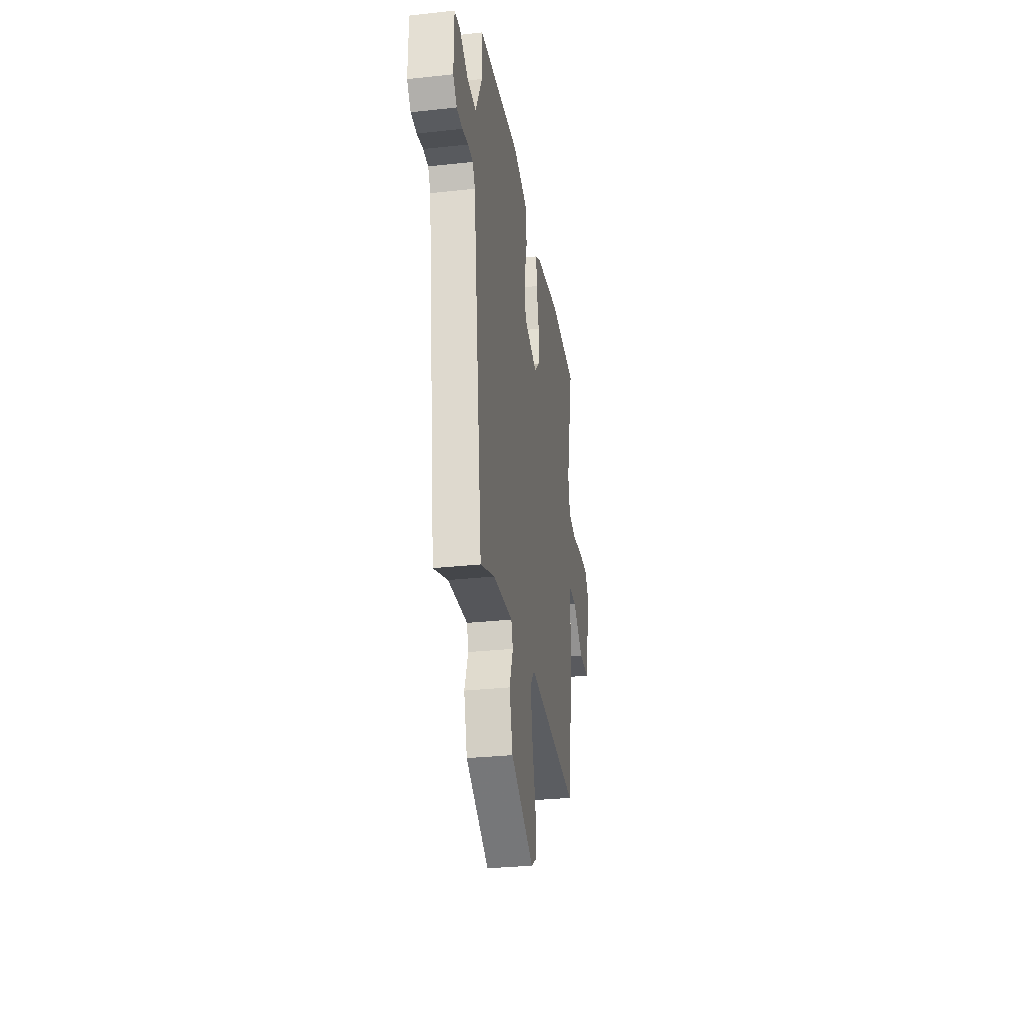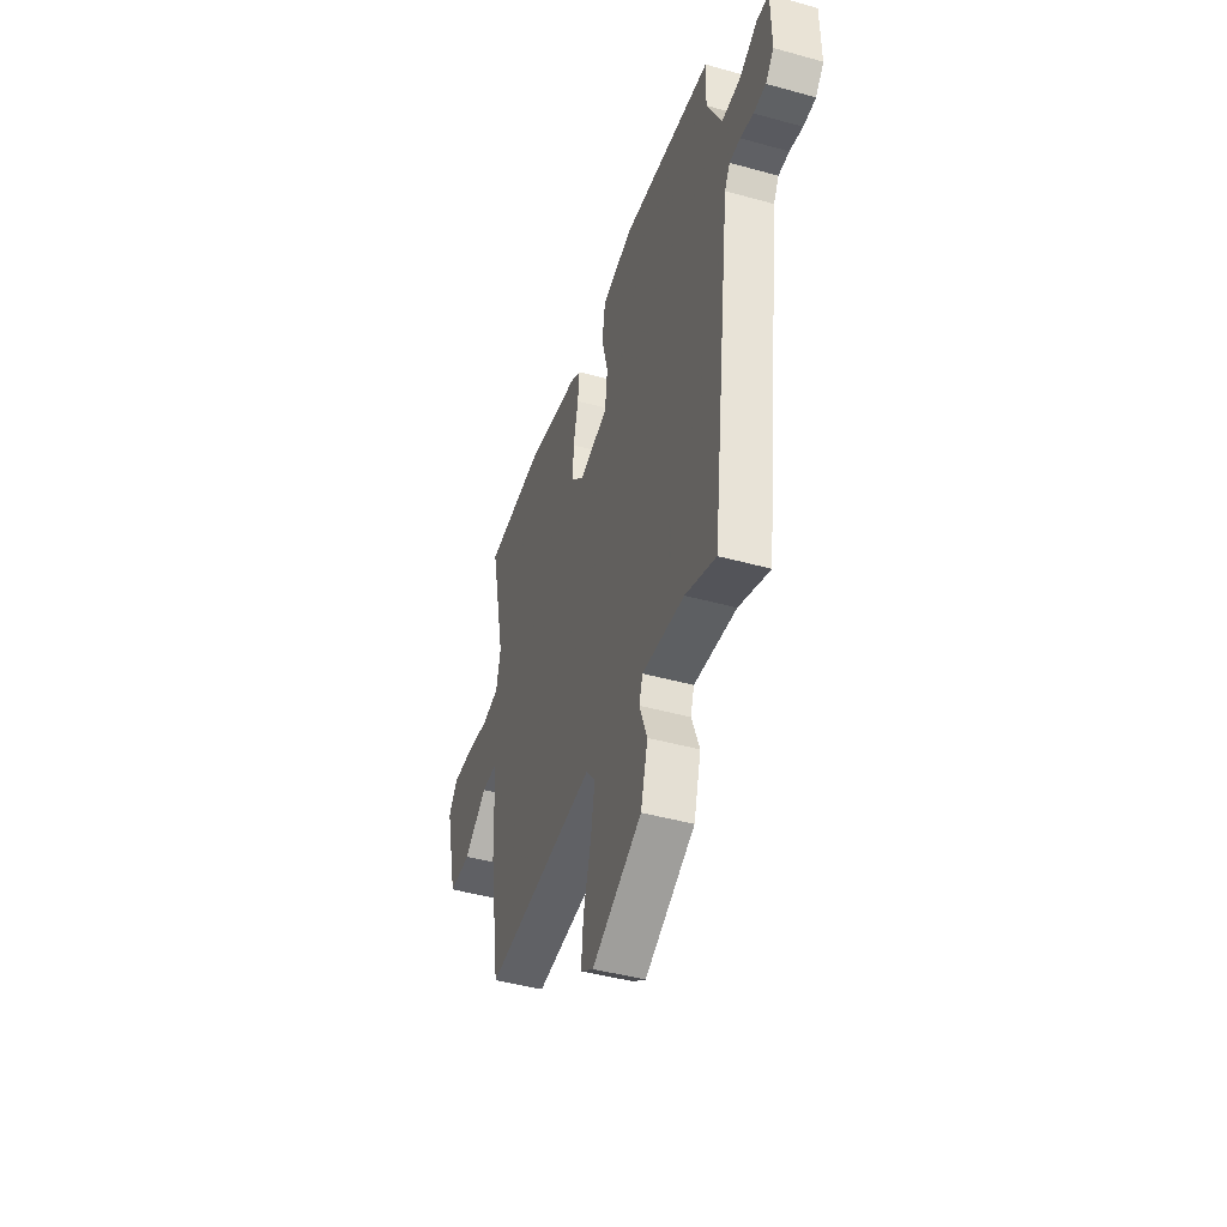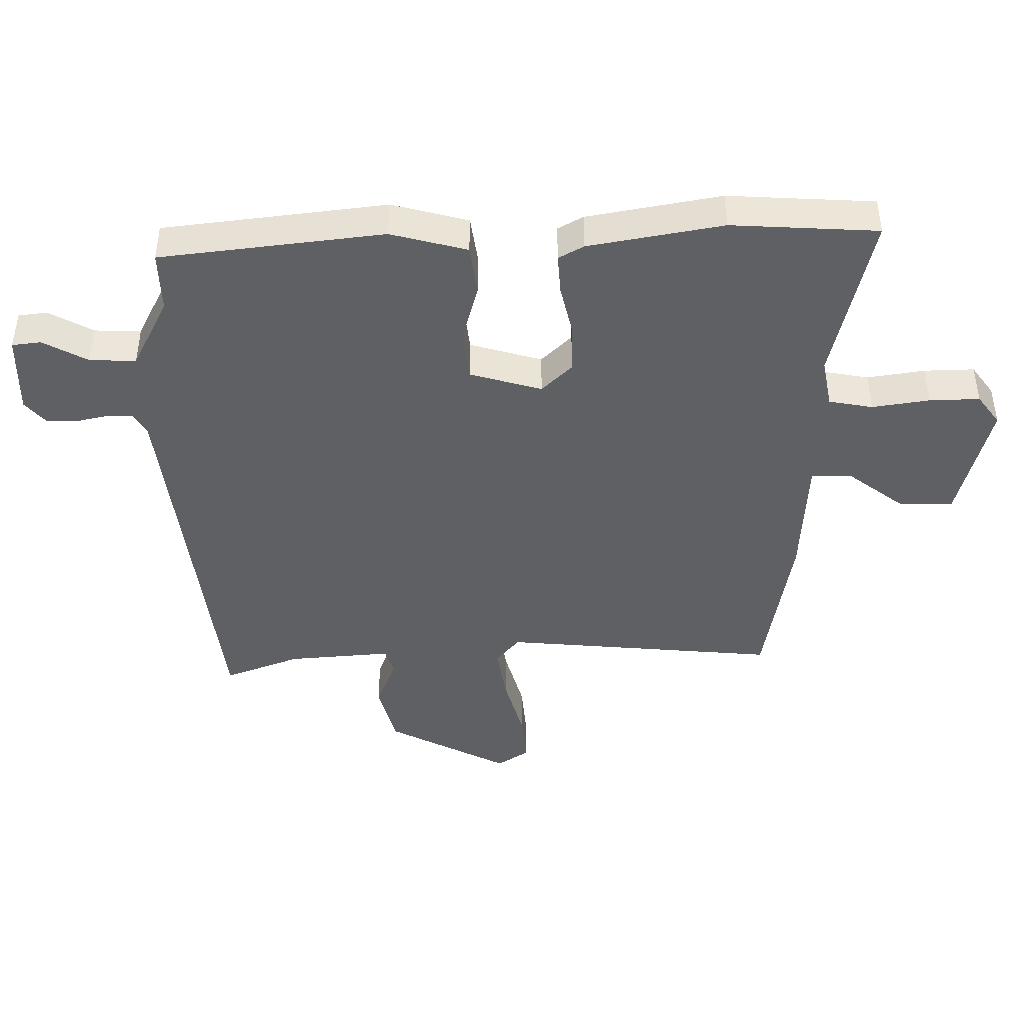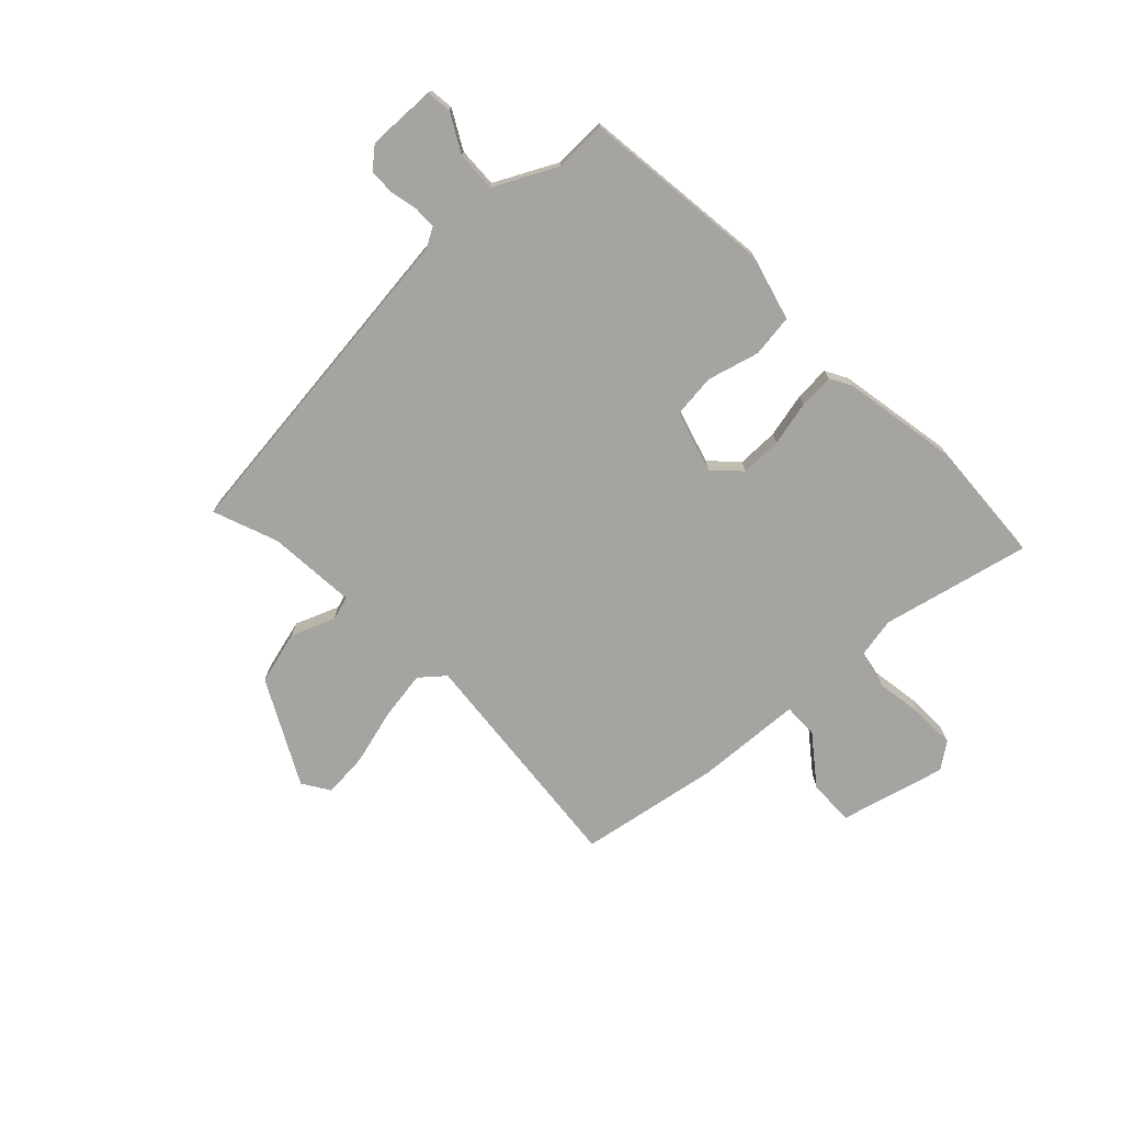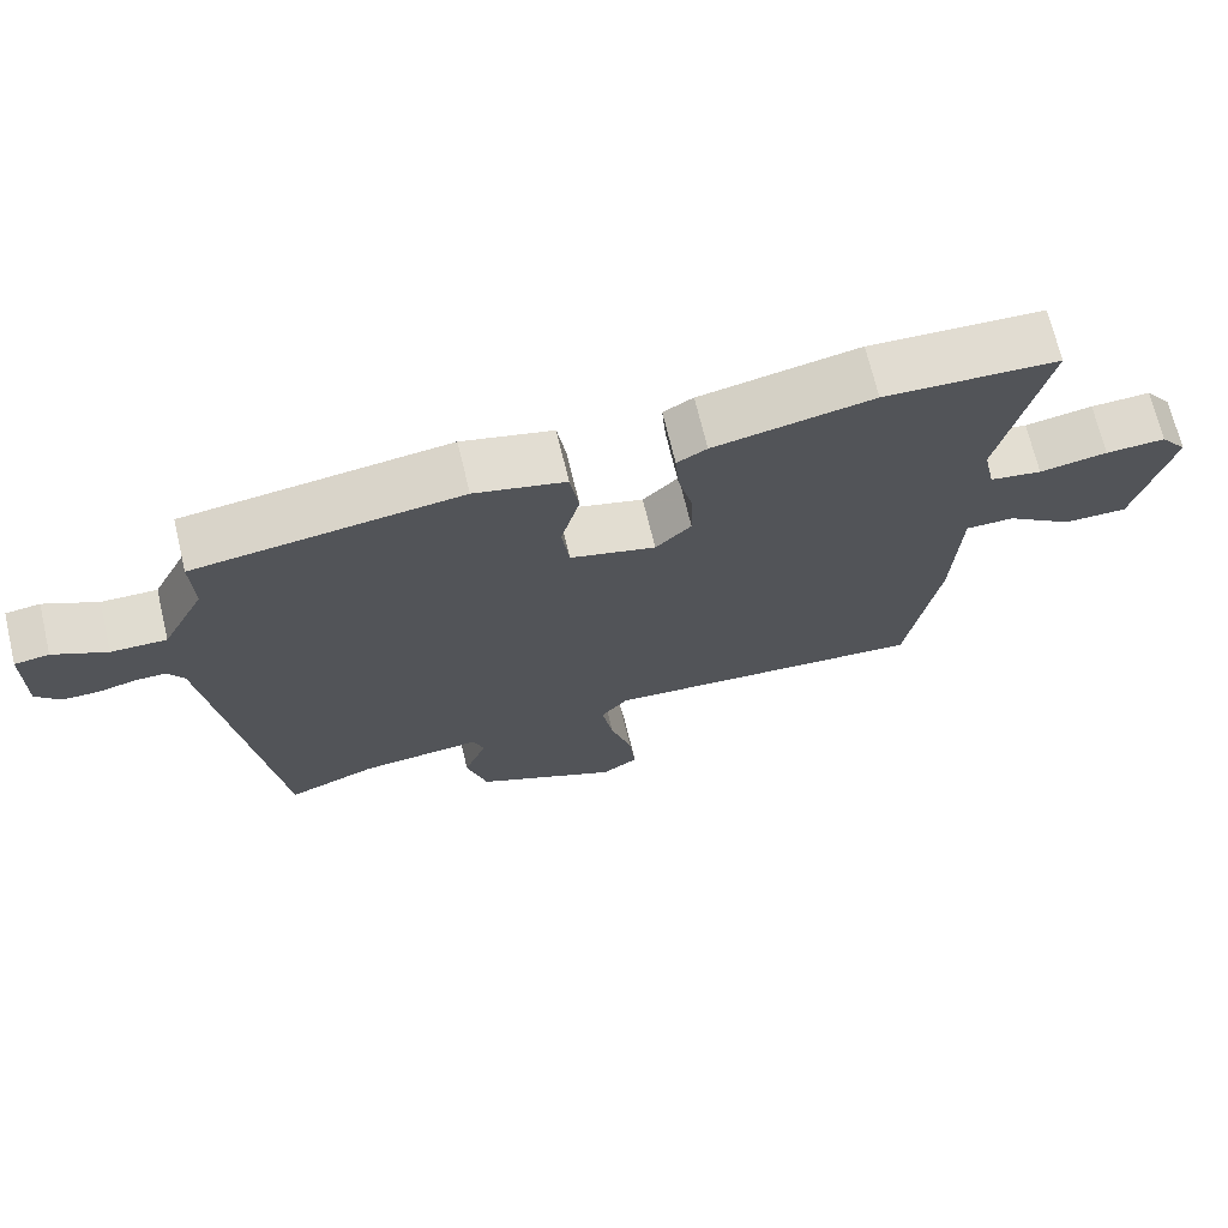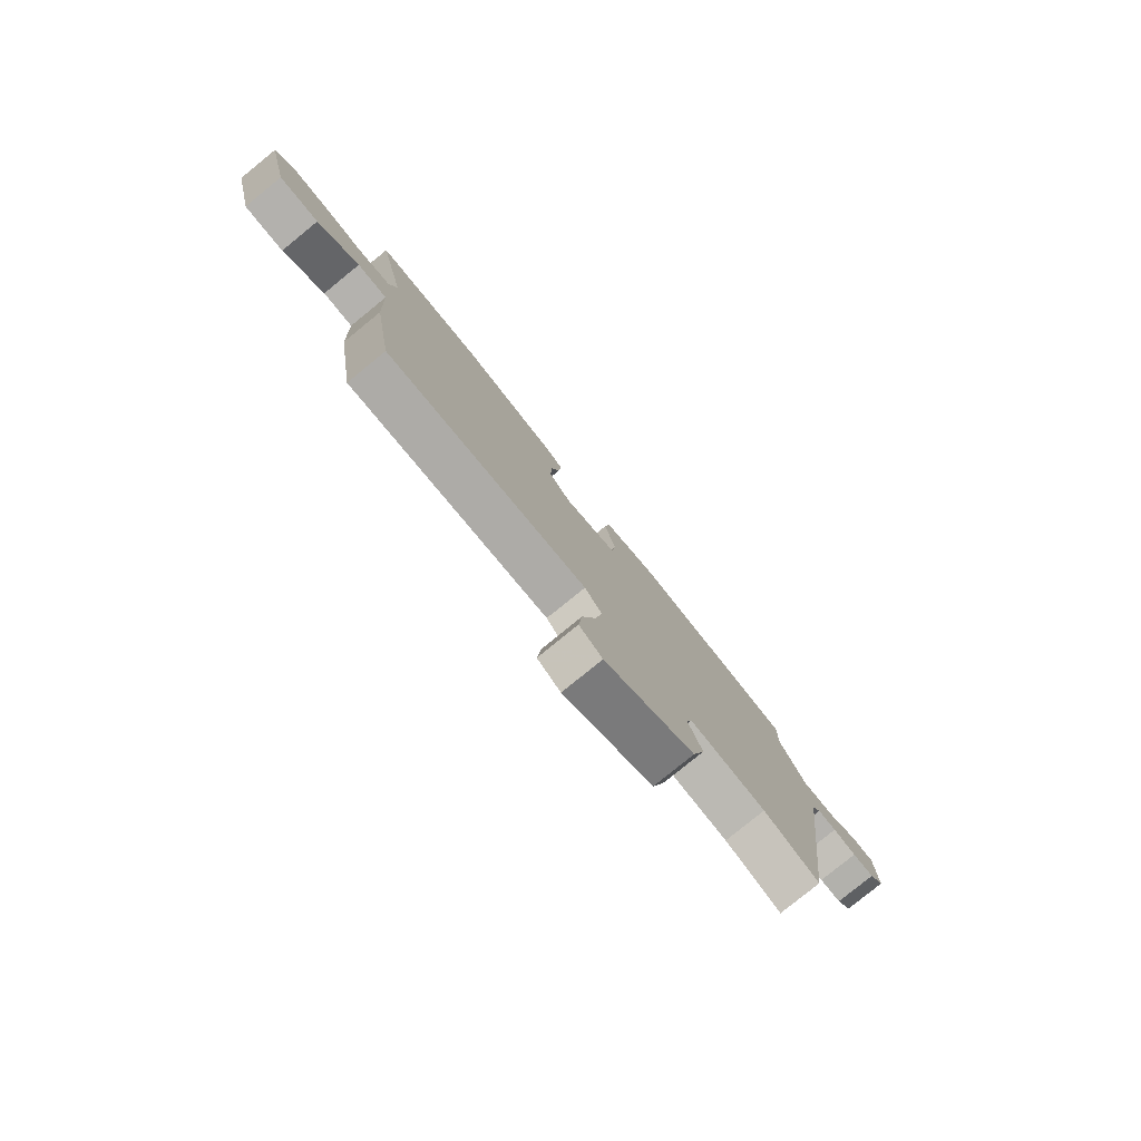
<metadata>
{"format":"obj","ext":"obj","renderer":"f3d","projection":"perspective","resolution":1024,"background":"white","views":[{"elev":-31.0,"azim":-81.1,"up":"+Z"},{"elev":-44.6,"azim":-107.9,"up":"+Z"},{"elev":46.4,"azim":0.0,"up":"+Z"},{"elev":-73.4,"azim":-47.0,"up":"+Y"},{"elev":70.2,"azim":-13.5,"up":"+Z"},{"elev":-79.7,"azim":129.1,"up":"+Z"}]}
</metadata>
<code>
v 0.373 0.07 0.506
v 0.606 0.07 0.495
v 0.546 0.07 0.219
v 0.562 0.07 0.141
v 0.632 0.07 0.129
v 0.723 0.07 0.144
v 0.803 0.07 0.147
v 0.839 0.07 0.099
v 0.791 0.07 -0.098
v 0.705 0.07 -0.097
v 0.615 0.07 -0.03
v 0.55 0.07 -0.03
v 0.541 0.07 -0.23
v 0.499 0.07 -0.491
v 0.061 0.07 -0.456
v 0.024 0.07 -0.501
v 0.039 0.07 -0.591
v 0.069 0.07 -0.696
v 0.077 0.07 -0.78
v 0.027 0.07 -0.813
v -0.168 0.07 -0.714
v -0.196 0.07 -0.614
v -0.165 0.07 -0.532
v -0.179 0.07 -0.488
v -0.344 0.07 -0.503
v -0.464 0.07 -0.55
v -0.544 0.07 0.073
v -0.565 0.07 0.109
v -0.607 0.07 0.109
v -0.658 0.07 0.097
v -0.706 0.07 0.098
v -0.738 0.07 0.135
v -0.736 0.07 0.264
v -0.69 0.07 0.27
v -0.619 0.07 0.232
v -0.545 0.07 0.23
v -0.488 0.07 0.345
v -0.491 0.07 0.443
v -0.136 0.07 0.489
v -0.014 0.07 0.458
v -0.002 0.07 0.379
v -0.027 0.07 0.282
v -0.017 0.07 0.201
v 0.098 0.07 0.169
v 0.146 0.07 0.217
v 0.145 0.07 0.294
v 0.125 0.07 0.377
v 0.12 0.07 0.442
v 0.16 0.07 0.465
v 0.373 0 0.506
v 0.606 0 0.495
v 0.546 0 0.219
v 0.562 0 0.141
v 0.632 0 0.129
v 0.723 0 0.144
v 0.803 0 0.147
v 0.839 0 0.099
v 0.791 0 -0.098
v 0.705 0 -0.097
v 0.615 0 -0.03
v 0.55 0 -0.03
v 0.541 0 -0.23
v 0.499 0 -0.491
v 0.061 0 -0.456
v 0.024 0 -0.501
v 0.039 0 -0.591
v 0.069 0 -0.696
v 0.077 0 -0.78
v 0.027 0 -0.813
v -0.168 0 -0.714
v -0.196 0 -0.614
v -0.165 0 -0.532
v -0.179 0 -0.488
v -0.344 0 -0.503
v -0.464 0 -0.55
v -0.544 0 0.073
v -0.565 0 0.109
v -0.607 0 0.109
v -0.658 0 0.097
v -0.706 0 0.098
v -0.738 0 0.135
v -0.736 0 0.264
v -0.69 0 0.27
v -0.619 0 0.232
v -0.545 0 0.23
v -0.488 0 0.345
v -0.491 0 0.443
v -0.136 0 0.489
v -0.014 0 0.458
v -0.002 0 0.379
v -0.027 0 0.282
v -0.017 0 0.201
v 0.098 0 0.169
v 0.146 0 0.217
v 0.145 0 0.294
v 0.125 0 0.377
v 0.12 0 0.442
v 0.16 0 0.465
f 1 2 3
f 49 1 3
f 48 49 3
f 47 48 3
f 46 47 3
f 45 46 3 4
f 44 45 4
f 40 41 42
f 39 40 42
f 38 39 42
f 37 38 42
f 36 37 42 43
f 35 36 43 44
f 33 34 35
f 32 33 35
f 31 32 35
f 30 31 35
f 29 30 35
f 28 29 35 44
f 25 26 27
f 24 25 27
f 44 4 5
f 28 44 5
f 27 28 5
f 24 27 5
f 21 22 23
f 20 21 23
f 19 20 23
f 18 19 23
f 17 18 23
f 16 17 23 24
f 12 13 14 15
f 9 10 11
f 8 9 11
f 7 8 11
f 6 7 11
f 5 6 11
f 5 11 12
f 24 5 12 15
f 15 16 24
f 52 51 50
f 52 50 98
f 52 98 97
f 52 97 96
f 52 96 95
f 53 52 95 94
f 53 94 93
f 91 90 89
f 91 89 88
f 91 88 87
f 91 87 86
f 92 91 86 85
f 93 92 85 84
f 84 83 82
f 84 82 81
f 84 81 80
f 84 80 79
f 84 79 78
f 93 84 78 77
f 76 75 74
f 76 74 73
f 54 53 93
f 54 93 77
f 54 77 76
f 54 76 73
f 72 71 70
f 72 70 69
f 72 69 68
f 72 68 67
f 72 67 66
f 73 72 66 65
f 64 63 62 61
f 60 59 58
f 60 58 57
f 60 57 56
f 60 56 55
f 60 55 54
f 61 60 54
f 64 61 54 73
f 73 65 64
f 1 50 51 2
f 2 51 52 3
f 3 52 53 4
f 4 53 54 5
f 5 54 55 6
f 6 55 56 7
f 7 56 57 8
f 8 57 58 9
f 9 58 59 10
f 10 59 60 11
f 11 60 61 12
f 12 61 62 13
f 13 62 63 14
f 14 63 64 15
f 15 64 65 16
f 16 65 66 17
f 17 66 67 18
f 18 67 68 19
f 19 68 69 20
f 20 69 70 21
f 21 70 71 22
f 22 71 72 23
f 23 72 73 24
f 24 73 74 25
f 25 74 75 26
f 26 75 76 27
f 27 76 77 28
f 28 77 78 29
f 29 78 79 30
f 30 79 80 31
f 31 80 81 32
f 32 81 82 33
f 33 82 83 34
f 34 83 84 35
f 35 84 85 36
f 36 85 86 37
f 37 86 87 38
f 38 87 88 39
f 39 88 89 40
f 40 89 90 41
f 41 90 91 42
f 42 91 92 43
f 43 92 93 44
f 44 93 94 45
f 45 94 95 46
f 46 95 96 47
f 47 96 97 48
f 48 97 98 49
f 49 98 50 1

</code>
